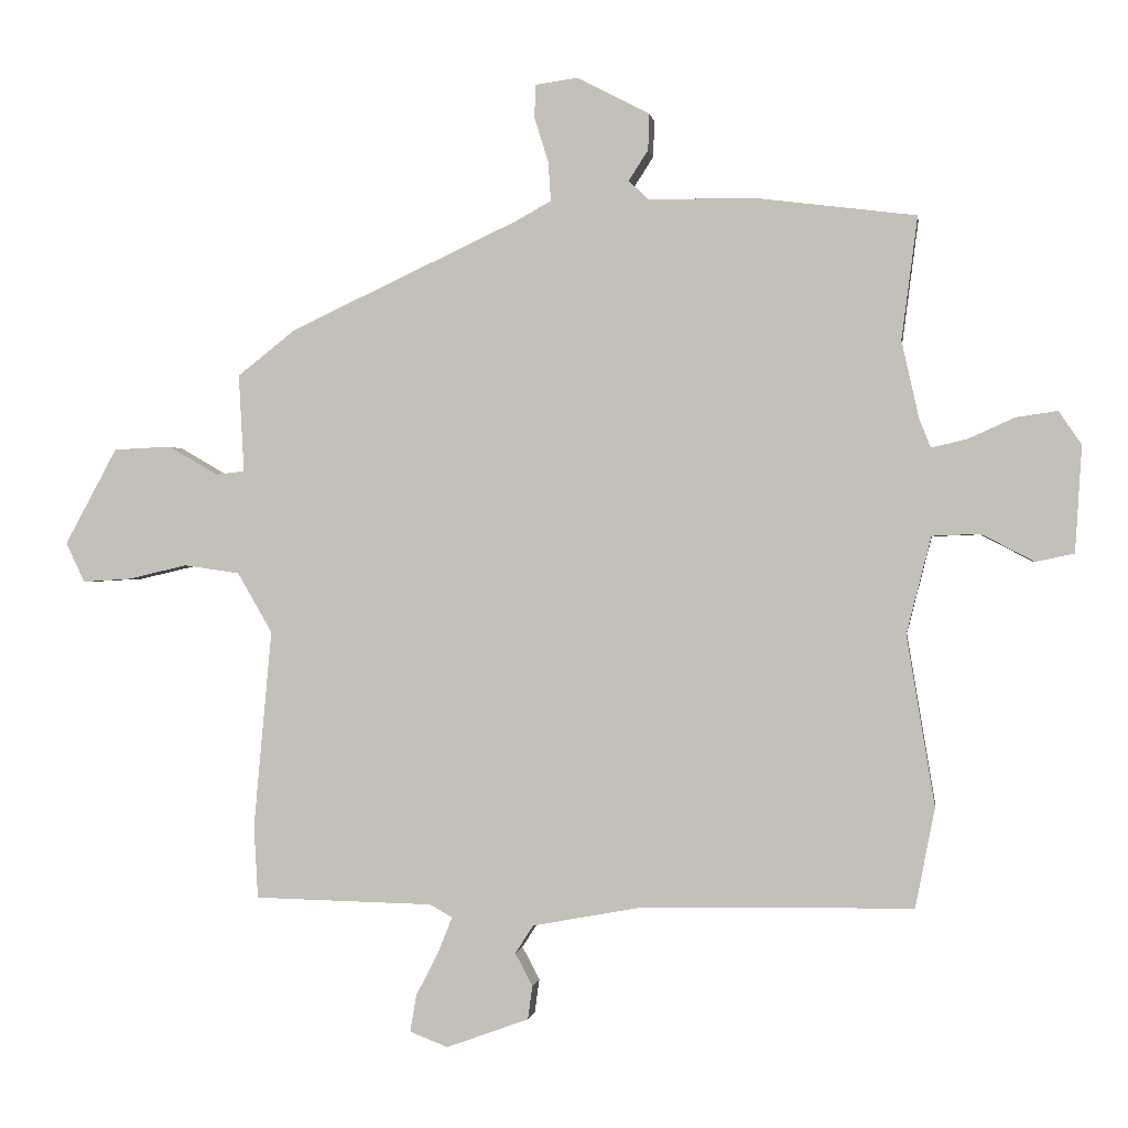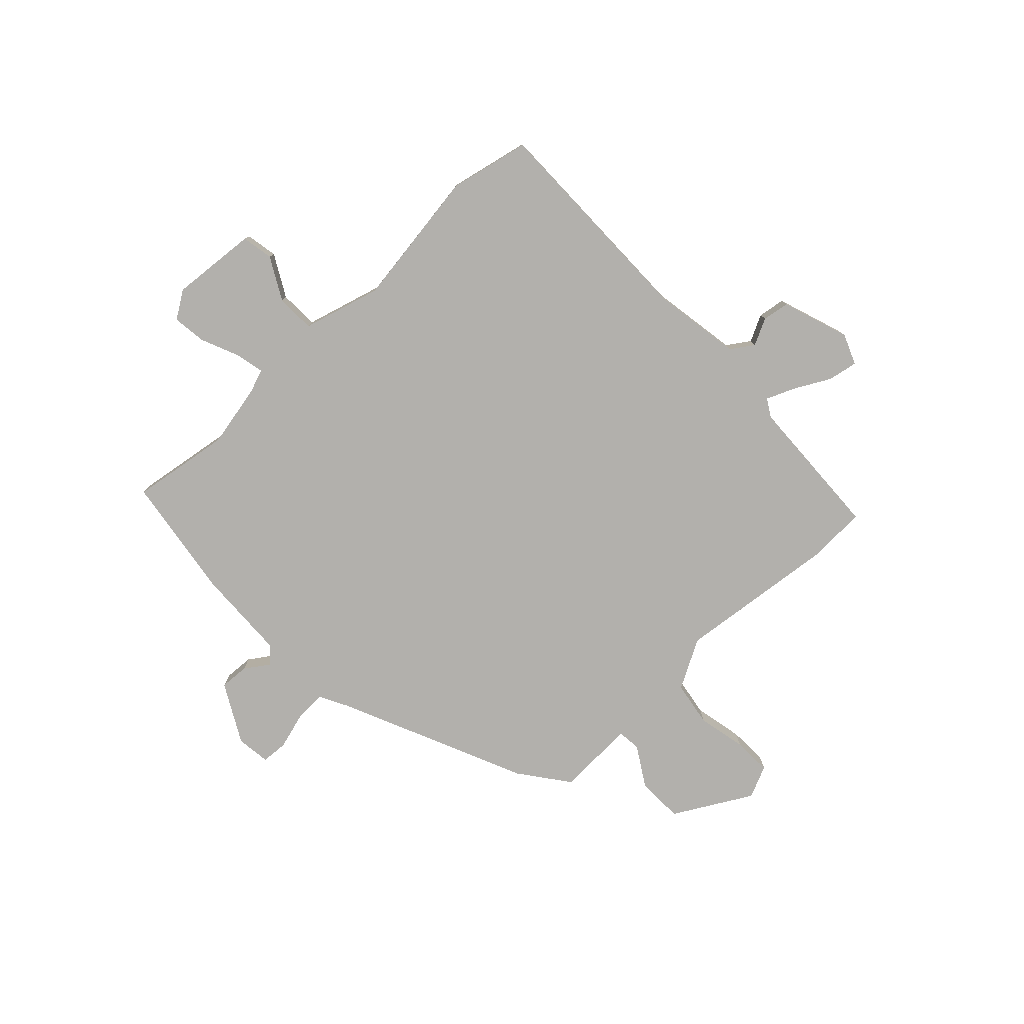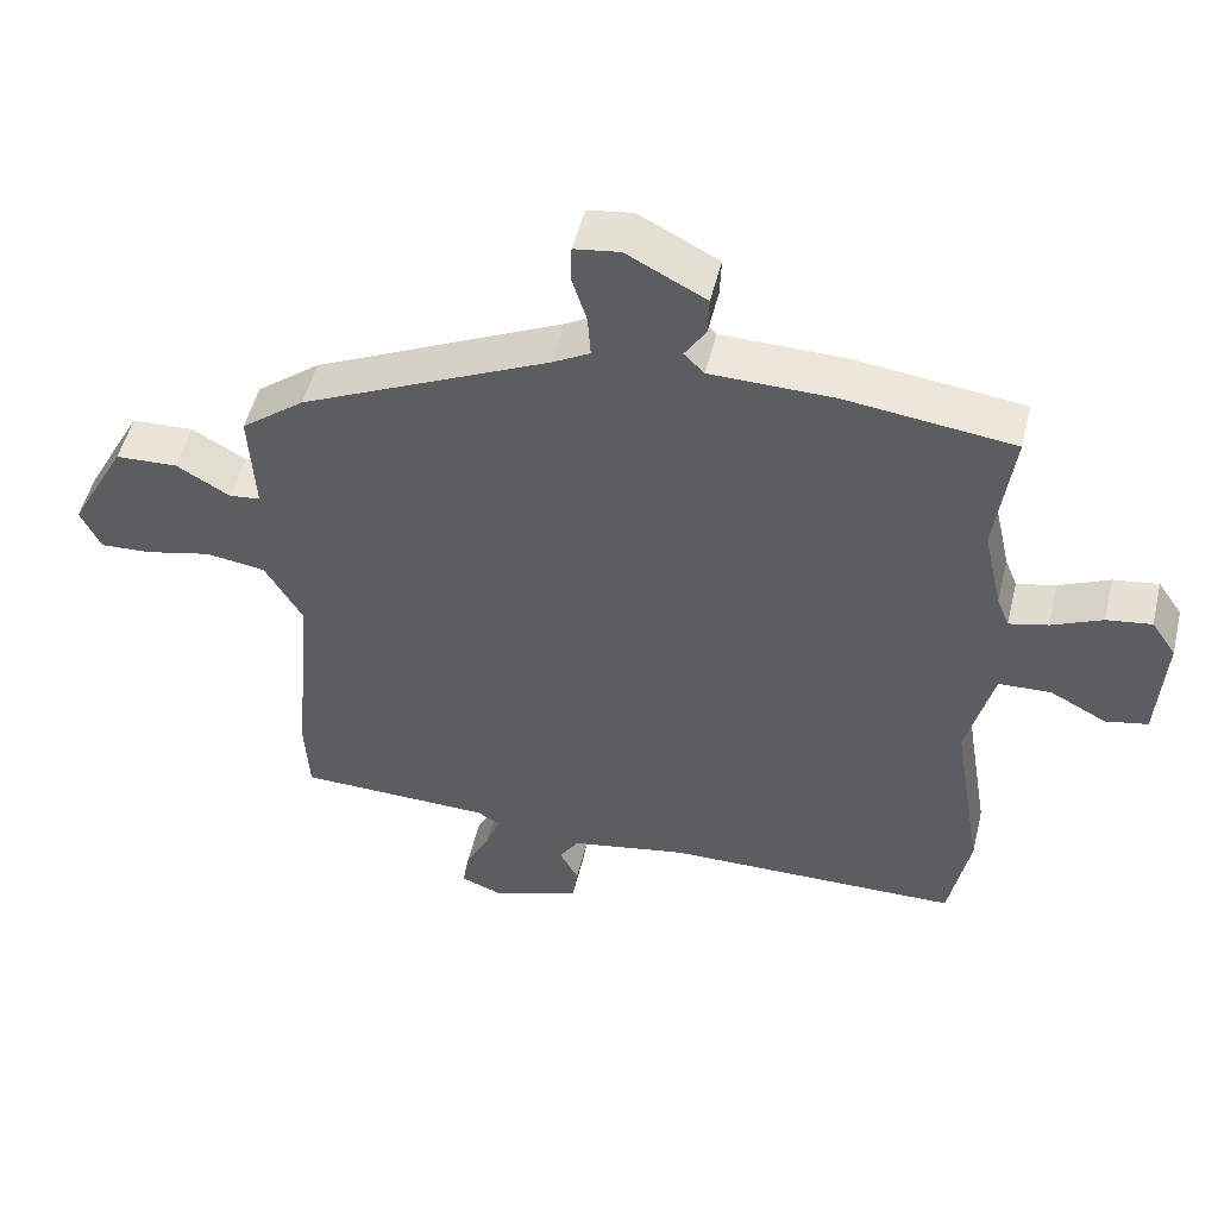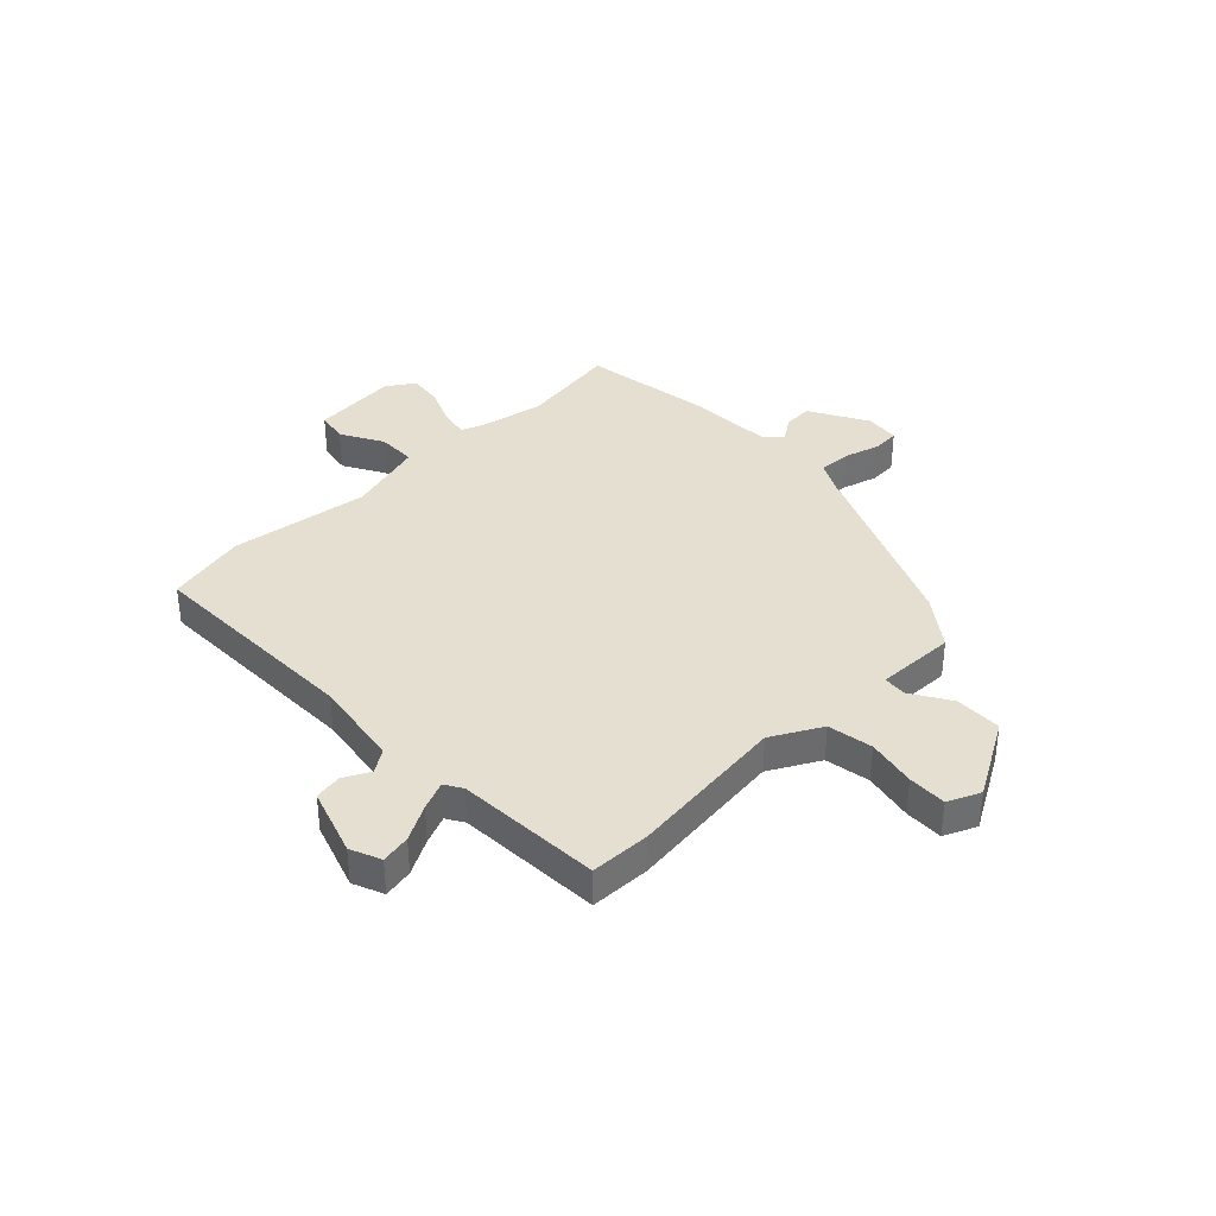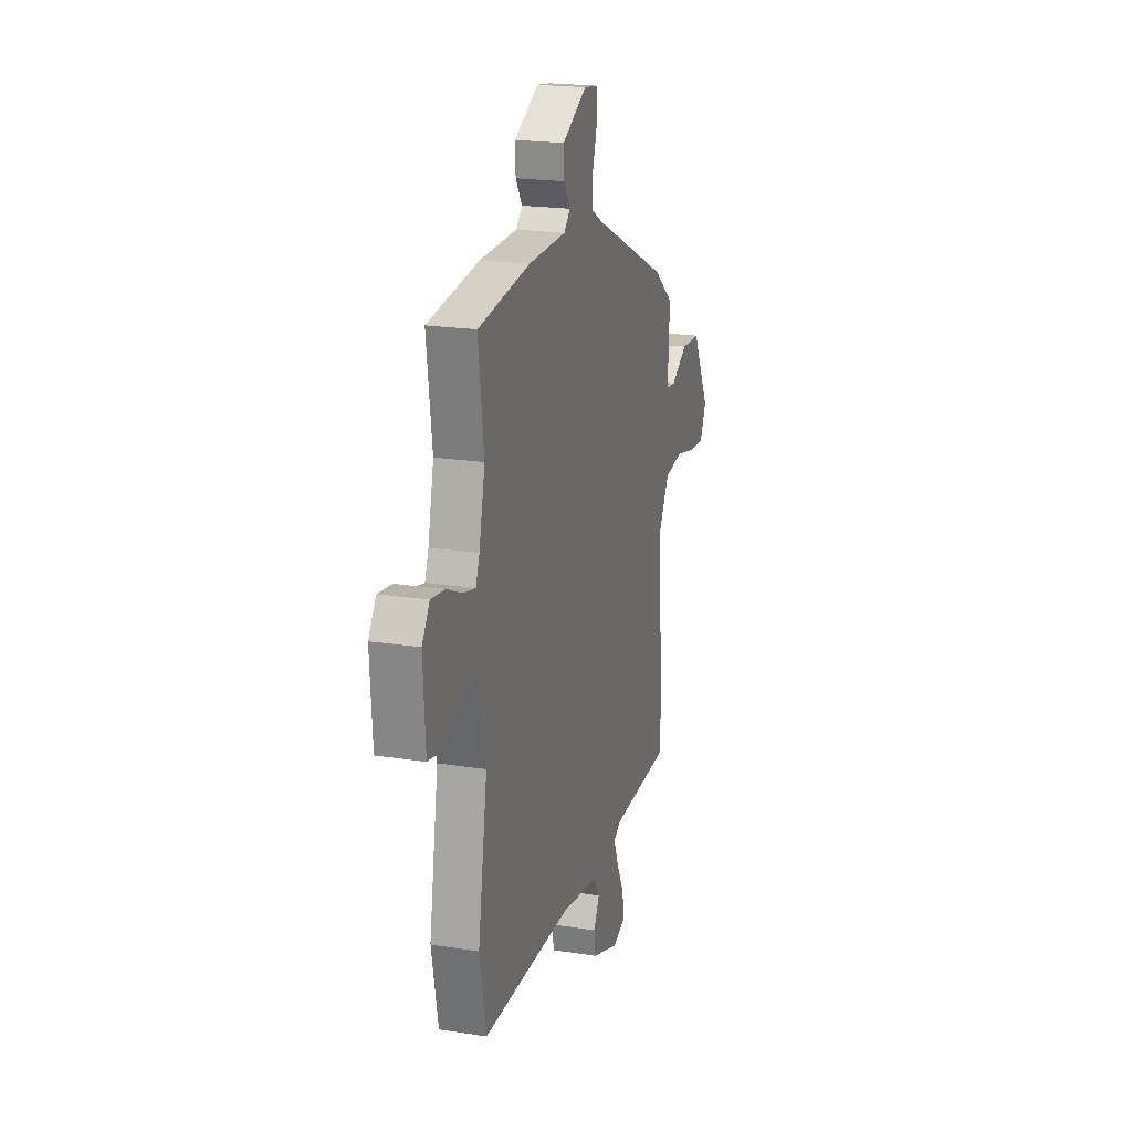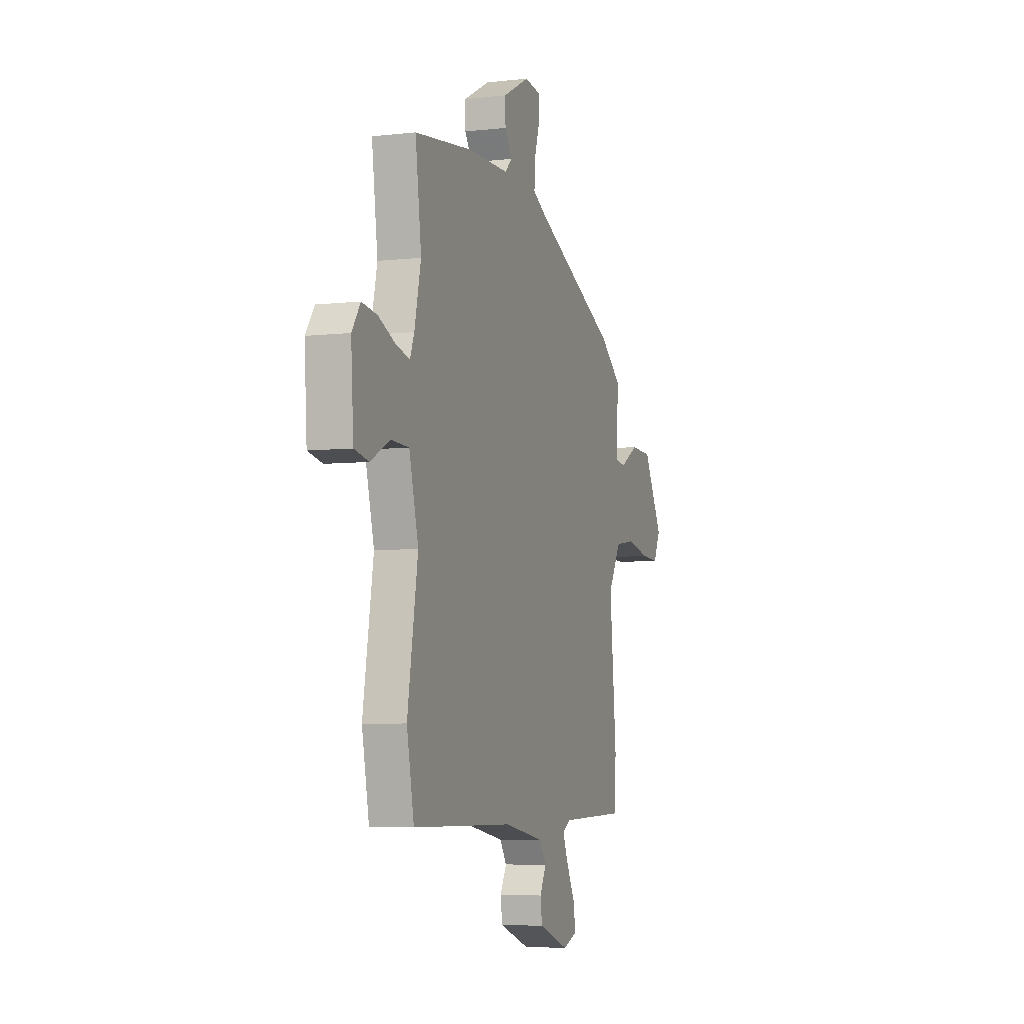
<metadata>
{"format":"obj","ext":"obj","renderer":"f3d","projection":"perspective","resolution":1024,"background":"white","views":[{"elev":-0.1,"azim":8.1,"up":"+Z"},{"elev":-78.7,"azim":132.3,"up":"+Y"},{"elev":51.0,"azim":13.6,"up":"+Z"},{"elev":36.8,"azim":-135.6,"up":"+Y"},{"elev":20.5,"azim":105.9,"up":"+Z"},{"elev":-5.7,"azim":109.3,"up":"+Z"}]}
</metadata>
<code>
v -0.441 0.07 0.343
v -0.099 0.07 0.503
v -0.047 0.07 0.532
v -0.051 0.07 0.591
v -0.072 0.07 0.658
v -0.07 0.07 0.707
v -0.007 0.07 0.716
v 0.102 0.07 0.659
v 0.1 0.07 0.605
v 0.071 0.07 0.56
v 0.099 0.07 0.532
v 0.269 0.07 0.529
v 0.5 0.07 0.5
v 0.476 0.07 0.316
v 0.502 0.07 0.2
v 0.519 0.07 0.157
v 0.573 0.07 0.17
v 0.642 0.07 0.201
v 0.704 0.07 0.21
v 0.738 0.07 0.16
v 0.728 0.07 0.001
v 0.67 0.07 -0.011
v 0.592 0.07 0.03
v 0.52 0.07 0.027
v 0.483 0.07 -0.118
v 0.525 0.07 -0.373
v 0.496 0.07 -0.522
v 0.088 0.07 -0.528
v -0.074 0.07 -0.558
v -0.101 0.07 -0.6
v -0.075 0.07 -0.649
v -0.082 0.07 -0.699
v -0.205 0.07 -0.744
v -0.262 0.07 -0.722
v -0.253 0.07 -0.667
v -0.219 0.07 -0.601
v -0.198 0.07 -0.548
v -0.231 0.07 -0.529
v -0.499 0.07 -0.523
v -0.505 0.07 -0.414
v -0.478 0.07 -0.118
v -0.53 0.07 -0.028
v -0.613 0.07 -0.016
v -0.703 0.07 -0.037
v -0.774 0.07 -0.041
v -0.802 0.07 0.018
v -0.724 0.07 0.162
v -0.638 0.07 0.166
v -0.564 0.07 0.123
v -0.521 0.07 0.128
v -0.529 0.07 0.274
v -0.441 0 0.343
v -0.099 0 0.503
v -0.047 0 0.532
v -0.051 0 0.591
v -0.072 0 0.658
v -0.07 0 0.707
v -0.007 0 0.716
v 0.102 0 0.659
v 0.1 0 0.605
v 0.071 0 0.56
v 0.099 0 0.532
v 0.269 0 0.529
v 0.5 0 0.5
v 0.476 0 0.316
v 0.502 0 0.2
v 0.519 0 0.157
v 0.573 0 0.17
v 0.642 0 0.201
v 0.704 0 0.21
v 0.738 0 0.16
v 0.728 0 0.001
v 0.67 0 -0.011
v 0.592 0 0.03
v 0.52 0 0.027
v 0.483 0 -0.118
v 0.525 0 -0.373
v 0.496 0 -0.522
v 0.088 0 -0.528
v -0.074 0 -0.558
v -0.101 0 -0.6
v -0.075 0 -0.649
v -0.082 0 -0.699
v -0.205 0 -0.744
v -0.262 0 -0.722
v -0.253 0 -0.667
v -0.219 0 -0.601
v -0.198 0 -0.548
v -0.231 0 -0.529
v -0.499 0 -0.523
v -0.505 0 -0.414
v -0.478 0 -0.118
v -0.53 0 -0.028
v -0.613 0 -0.016
v -0.703 0 -0.037
v -0.774 0 -0.041
v -0.802 0 0.018
v -0.724 0 0.162
v -0.638 0 0.166
v -0.564 0 0.123
v -0.521 0 0.128
v -0.529 0 0.274
f 50 51 1 2
f 46 47 48 49
f 46 49 50
f 43 44 45 46
f 42 43 46 50
f 41 42 50 2
f 38 39 40 41
f 37 38 41 2
f 33 34 35 36
f 33 36 37
f 30 31 32 33
f 29 30 33 37
f 28 29 37 2
f 25 26 27 28
f 24 25 28 2
f 20 21 22 23
f 17 18 19 20
f 16 17 20 23
f 11 12 13 14
f 11 14 15
f 7 8 9 10
f 5 6 7 10
f 4 5 10 11
f 3 4 11 15
f 16 23 24 2
f 2 3 15 16
f 53 52 102 101
f 100 99 98 97
f 101 100 97
f 97 96 95 94
f 101 97 94 93
f 53 101 93 92
f 92 91 90 89
f 53 92 89 88
f 87 86 85 84
f 88 87 84
f 84 83 82 81
f 88 84 81 80
f 53 88 80 79
f 79 78 77 76
f 53 79 76 75
f 74 73 72 71
f 71 70 69 68
f 74 71 68 67
f 65 64 63 62
f 66 65 62
f 61 60 59 58
f 61 58 57 56
f 62 61 56 55
f 66 62 55 54
f 53 75 74 67
f 67 66 54 53
f 1 52 53 2
f 2 53 54 3
f 3 54 55 4
f 4 55 56 5
f 5 56 57 6
f 6 57 58 7
f 7 58 59 8
f 8 59 60 9
f 9 60 61 10
f 10 61 62 11
f 11 62 63 12
f 12 63 64 13
f 13 64 65 14
f 14 65 66 15
f 15 66 67 16
f 16 67 68 17
f 17 68 69 18
f 18 69 70 19
f 19 70 71 20
f 20 71 72 21
f 21 72 73 22
f 22 73 74 23
f 23 74 75 24
f 24 75 76 25
f 25 76 77 26
f 26 77 78 27
f 27 78 79 28
f 28 79 80 29
f 29 80 81 30
f 30 81 82 31
f 31 82 83 32
f 32 83 84 33
f 33 84 85 34
f 34 85 86 35
f 35 86 87 36
f 36 87 88 37
f 37 88 89 38
f 38 89 90 39
f 39 90 91 40
f 40 91 92 41
f 41 92 93 42
f 42 93 94 43
f 43 94 95 44
f 44 95 96 45
f 45 96 97 46
f 46 97 98 47
f 47 98 99 48
f 48 99 100 49
f 49 100 101 50
f 50 101 102 51
f 51 102 52 1

</code>
